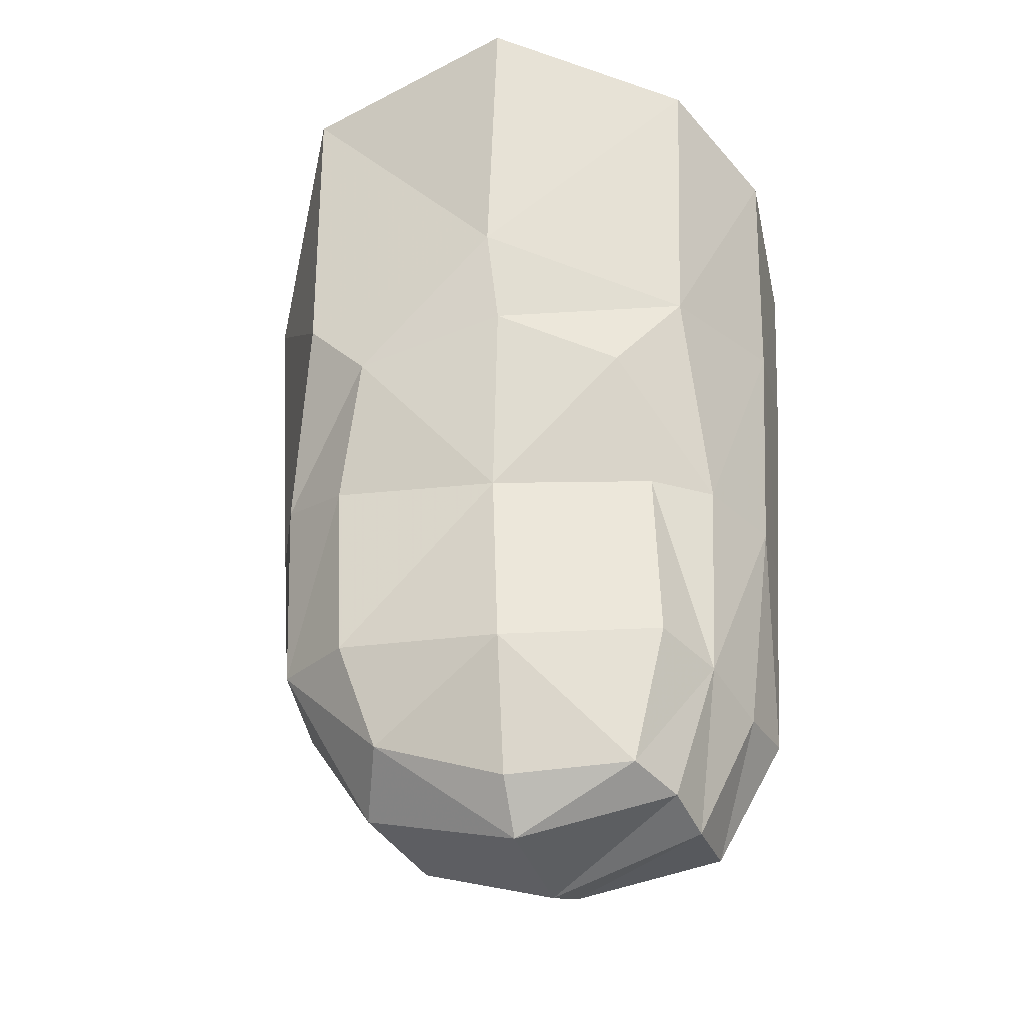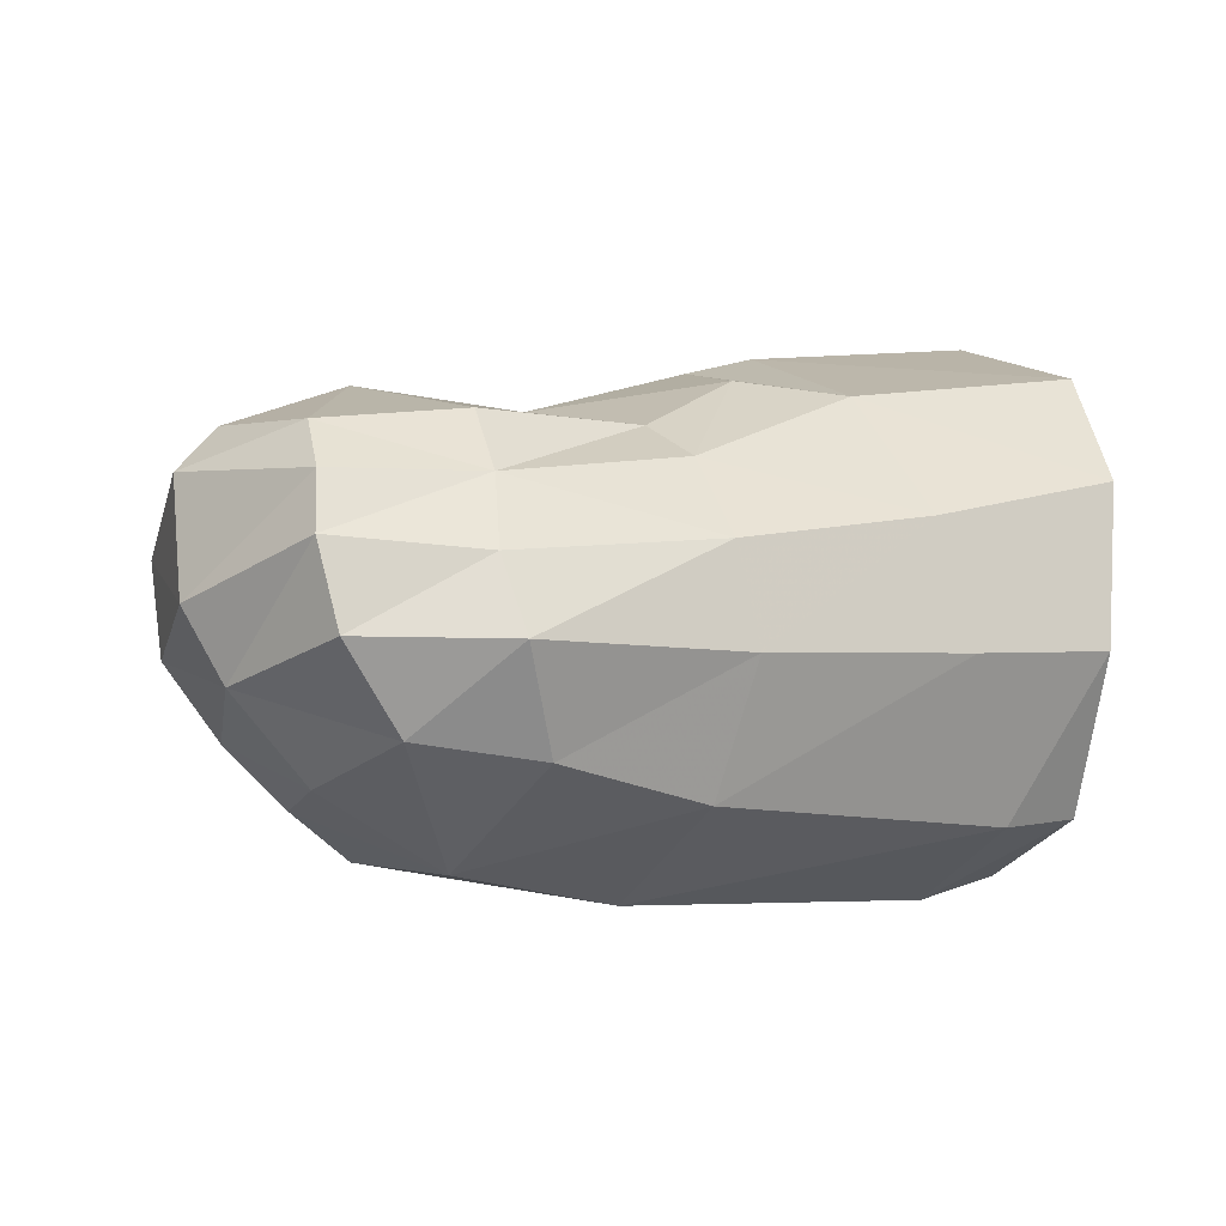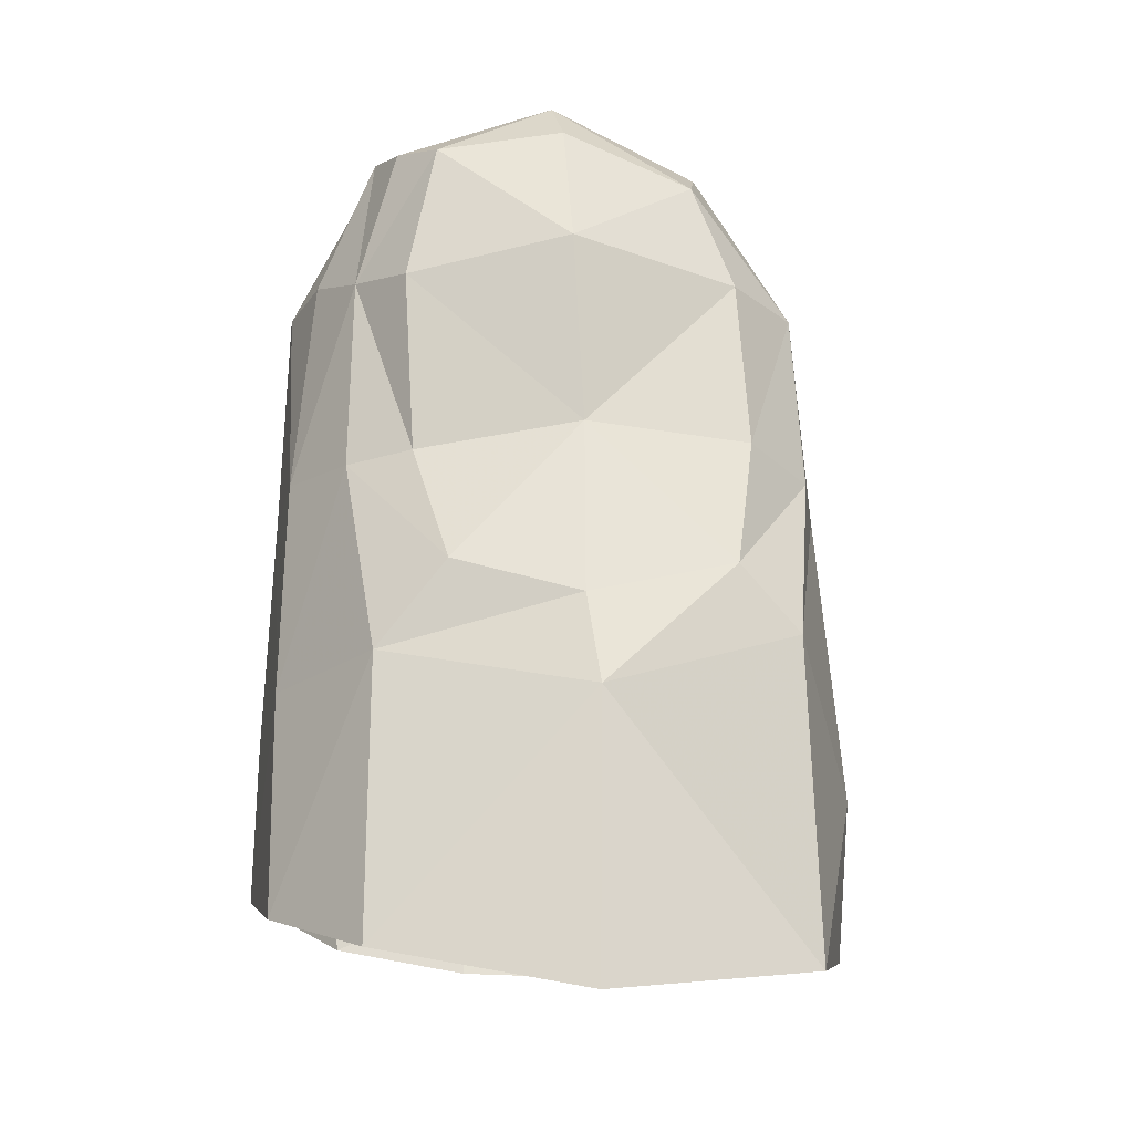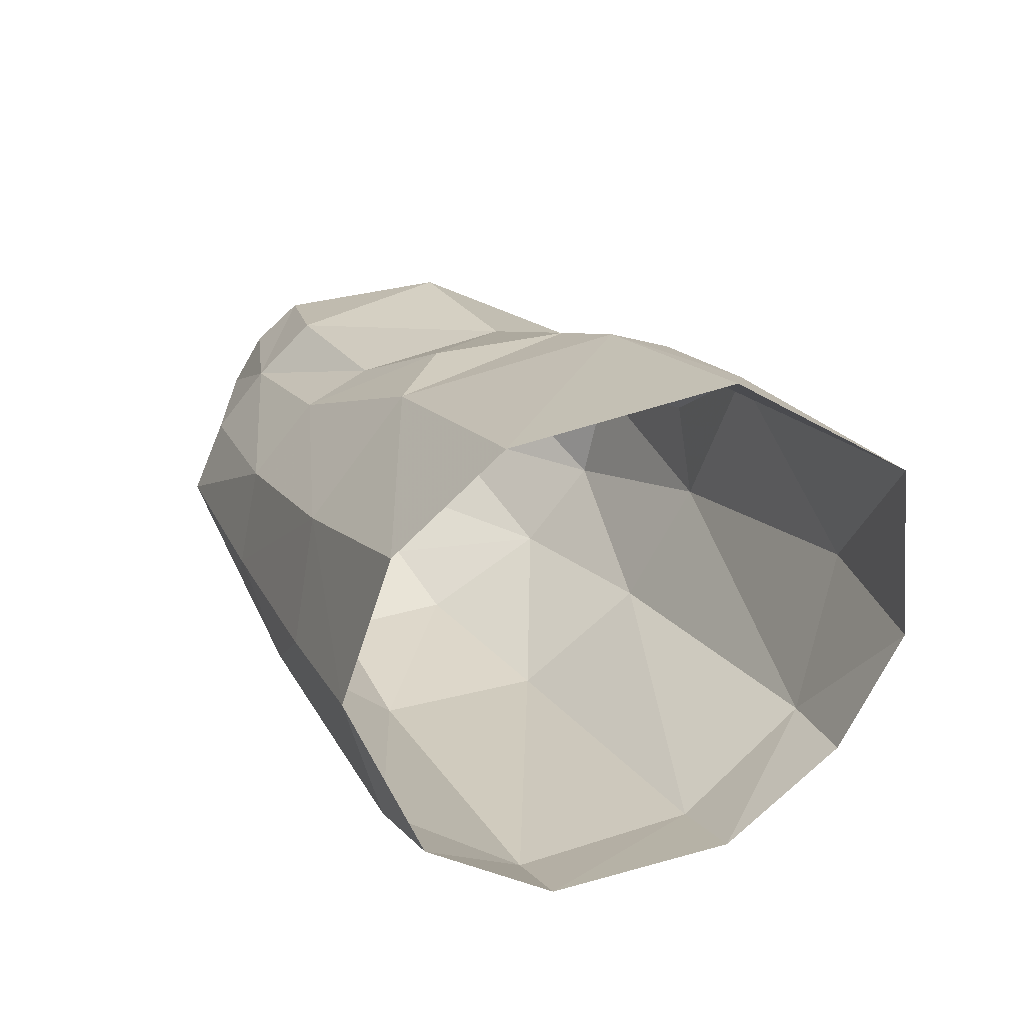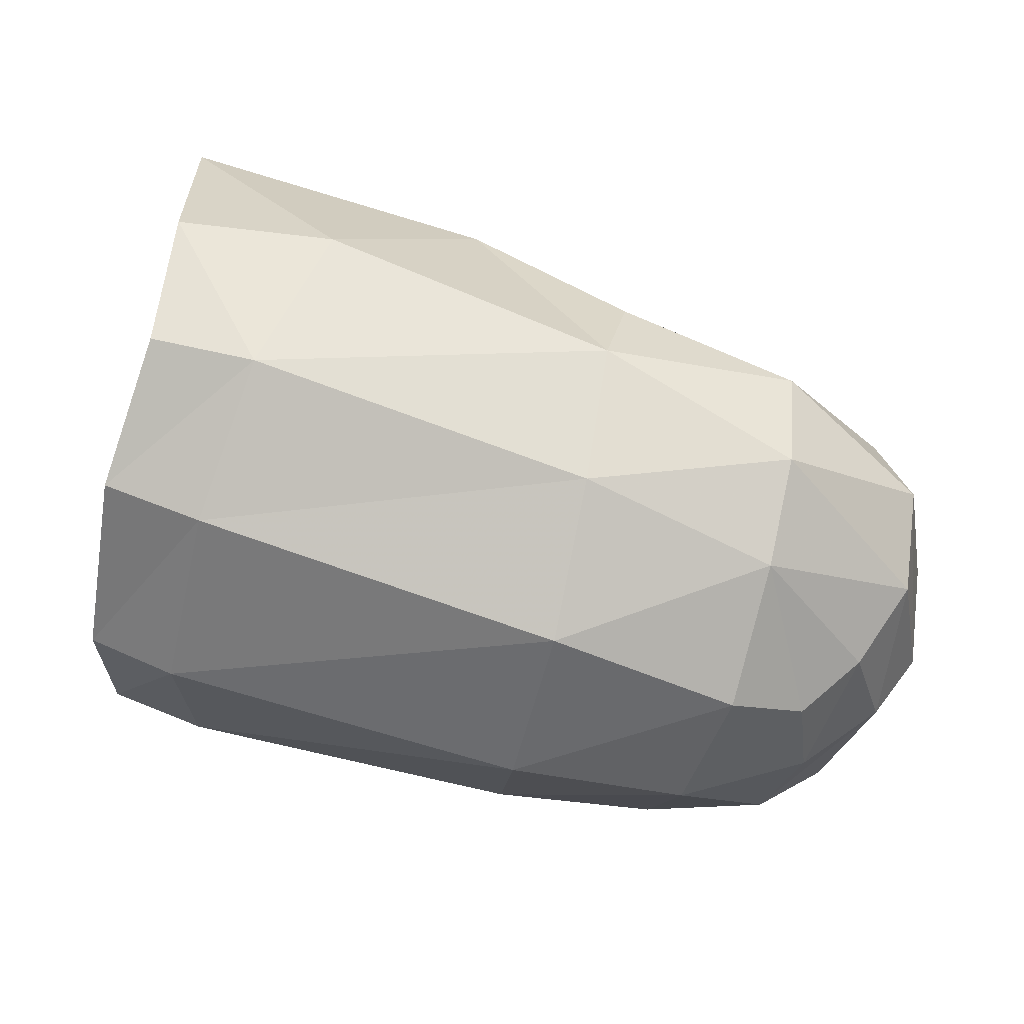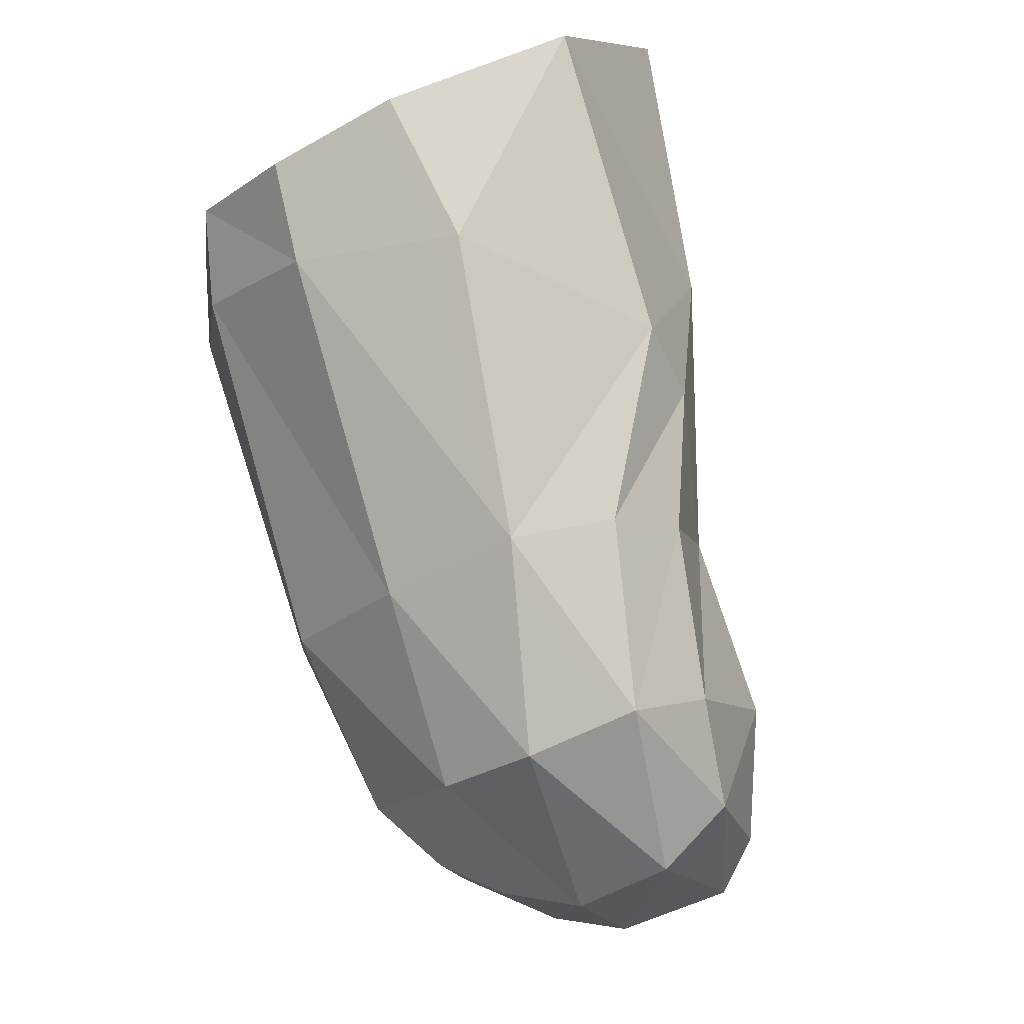
<metadata>
{"format":"obj","ext":"obj","renderer":"f3d","projection":"perspective","resolution":1024,"background":"white","views":[{"elev":56.4,"azim":102.8,"up":"+Y"},{"elev":-0.2,"azim":156.9,"up":"+Y"},{"elev":72.6,"azim":-78.8,"up":"+Y"},{"elev":20.3,"azim":-101.2,"up":"+Y"},{"elev":36.0,"azim":11.4,"up":"+Z"},{"elev":71.1,"azim":74.9,"up":"+Z"}]}
</metadata>
<code>
v -0.001959 0.007368 -0.004016
v -0.002024 0.008838 0.002363
v 0.000109 0.005221 0.008204
v 0.001296 -0.000551 0.009015
v 0.001496 -0.004296 0.007134
v -0.001337 0.004205 -0.007107
v -0.000318 -0.000559 -0.008449
v -0.000615 -0.005339 -0.006188
v 0.005241 0.00308 -0.008566
v 0.006227 0.006447 -0.005631
v 0.02011 0.001933 0.004086
v 0.01464 0.002802 0.005457
v 0.01486 0.004843 0.003621
v 0.01991 0.004279 0.002279
v 0.009249 0.005478 0.006013
v 0.01076 0.006223 0.003887
v 0.008733 0.007455 -0.000123
v 0.01415 0.00609 -0.001212
v 0.01255 0.00544 -0.005947
v 0.01783 0.005638 -0.007299
v 0.01964 0.006516 -0.002625
v 0.009117 0.0069 -0.00409
v 0.02289 0.004174 0.0004
v 0.02428 0.001891 0.00033
v 0.006107 0.008077 0.000829
v 0.005877 0.000366 0.008413
v 0.01459 -0.000375 0.005937
v 0.02047 -0.001397 0.003412
v 0.02442 -0.000789 -0.00143
v 0.01465 -0.004173 0.003805
v 0.02025 -0.003959 0.001255
v 0.0232 -0.002923 -0.002887
v 0.01427 -0.007148 -7.2e-05
v 0.01959 -0.00614 -0.002533
v 0.003587 -0.007279 0.002897
v 0.004704 -0.004414 0.006848
v 0.02164 -0.004651 -0.0037
v 0.02479 0.004015 -0.004313
v 0.02493 0.000695 -0.005549
v 0.02346 0.005253 -0.003677
v 0.012 0.00453 -0.007881
v 0.01791 0.003949 -0.008983
v 0.01174 0.002364 -0.009748
v 0.01835 0.001961 -0.01046
v 0.02235 0.003964 -0.008656
v 0.02217 0.005234 -0.007305
v 0.000533 -0.006749 0.003374
v -0.000315 -0.00729 -0.002279
v 0.002376 -0.007839 -0.002751
v 0.01305 -0.007296 -0.005312
v 0.002123 -0.005435 -0.007049
v 0.004397 -0.00058 -0.00929
v 0.01131 -0.000521 -0.01037
v 0.01208 -0.004424 -0.009169
v 0.01796 -0.000151 -0.01142
v 0.01682 -0.003179 -0.01013
v 0.01821 -0.006183 -0.006452
v 0.02226 -8.3e-05 -0.01026
v 0.02264 0.002332 -0.009555
v 0.02392 -0.001377 -0.006132
v 0.02051 -0.002616 -0.009735
v 0.02183 -0.003937 -0.006445
f 9 6 10
f 10 6 1
f 14 13 11
f 11 13 12
f 13 16 12
f 12 16 15
f 13 18 16
f 16 18 17
f 21 20 18
f 18 20 19
f 19 22 18
f 18 22 17
f 21 18 14
f 14 18 13
f 14 11 23
f 23 11 24
f 17 25 16
f 16 25 15
f 2 3 25
f 25 3 15
f 15 3 26
f 26 3 4
f 12 15 27
f 27 15 26
f 28 11 27
f 27 11 12
f 22 10 17
f 17 10 25
f 2 25 1
f 1 25 10
f 11 28 24
f 24 28 29
f 31 28 30
f 30 28 27
f 28 31 29
f 29 31 32
f 34 31 33
f 33 31 30
f 36 35 30
f 30 35 33
f 32 31 37
f 37 31 34
f 26 36 27
f 27 36 30
f 5 36 4
f 4 36 26
f 29 39 24
f 24 39 38
f 24 38 23
f 23 38 40
f 10 22 41
f 41 22 19
f 20 42 19
f 19 42 41
f 43 9 41
f 41 9 10
f 44 43 42
f 42 43 41
f 20 46 42
f 42 46 45
f 40 38 46
f 46 38 45
f 47 48 35
f 35 48 49
f 35 49 33
f 33 49 50
f 51 49 8
f 8 49 48
f 35 36 47
f 47 36 5
f 52 51 7
f 7 51 8
f 6 9 7
f 7 9 52
f 52 9 53
f 53 9 43
f 53 54 52
f 52 54 51
f 55 56 53
f 53 56 54
f 54 50 51
f 51 50 49
f 50 54 57
f 57 54 56
f 44 55 43
f 43 55 53
f 55 44 58
f 58 44 59
f 62 61 60
f 60 61 58
f 56 55 61
f 61 55 58
f 58 59 60
f 60 59 39
f 38 39 45
f 45 39 59
f 44 42 59
f 59 42 45
f 57 34 50
f 50 34 33
f 62 37 57
f 57 37 34
f 62 57 61
f 61 57 56
f 60 32 62
f 62 32 37
f 39 29 60
f 60 29 32
f 40 21 23
f 23 21 14
f 20 21 46
f 46 21 40

</code>
